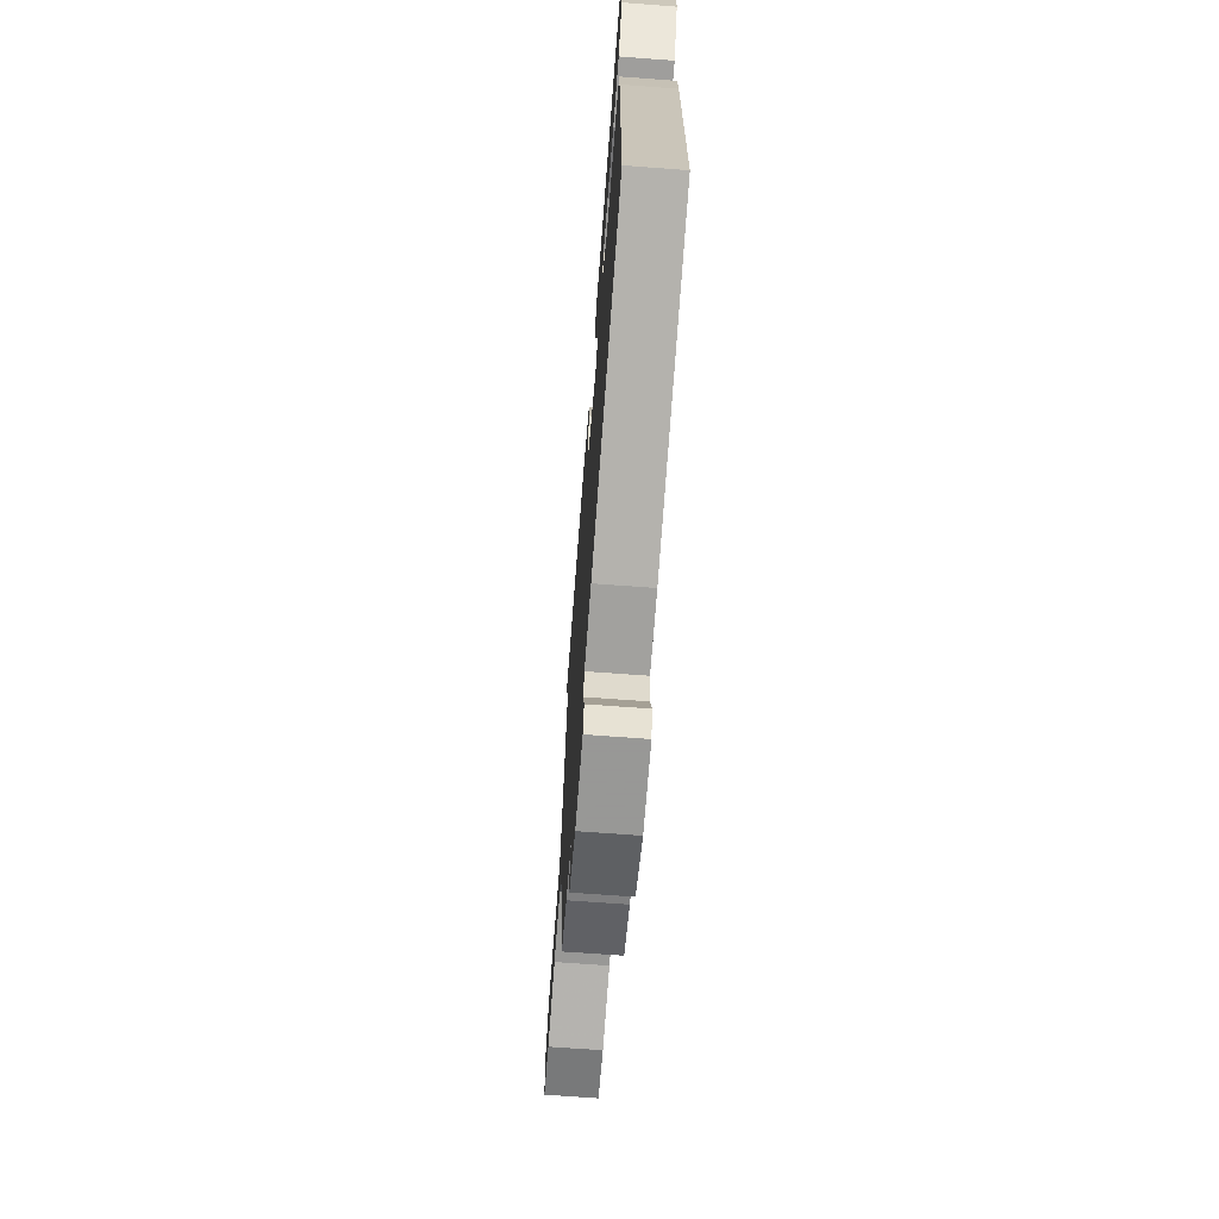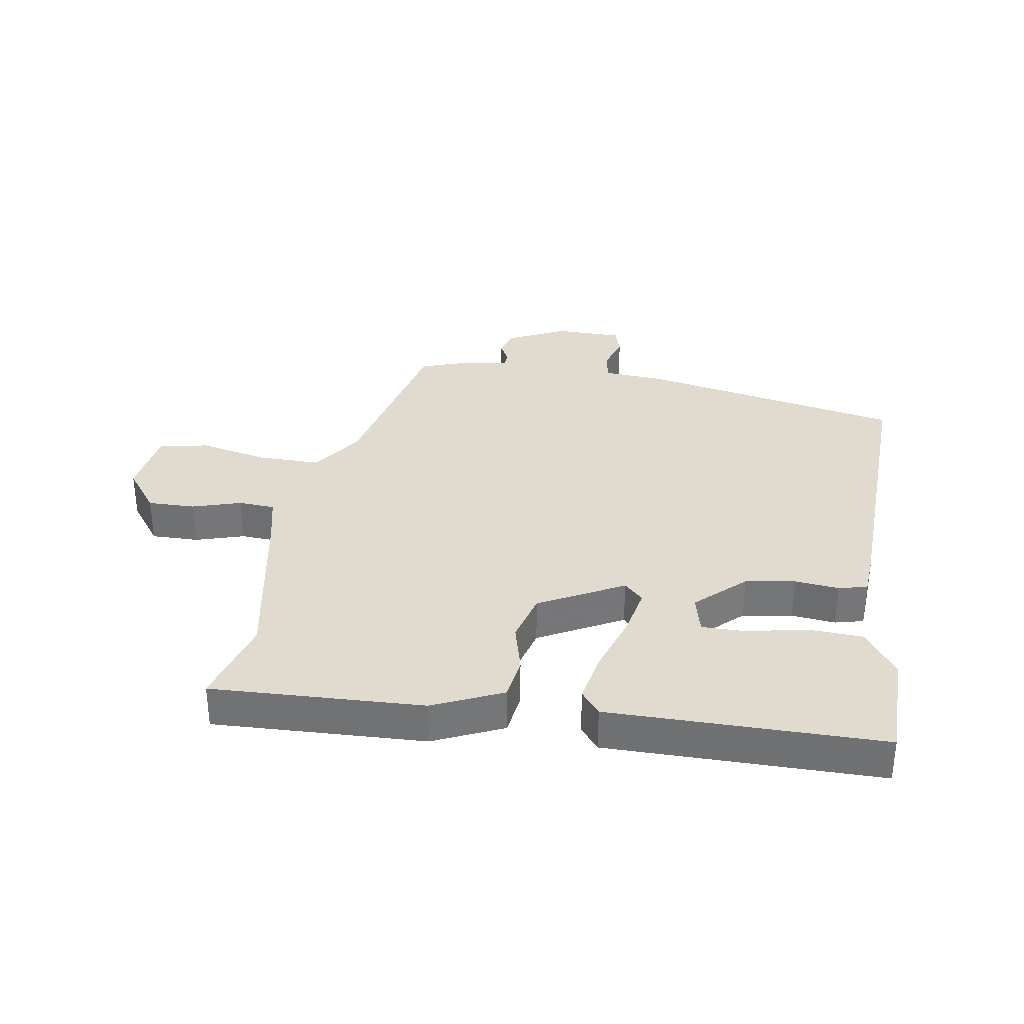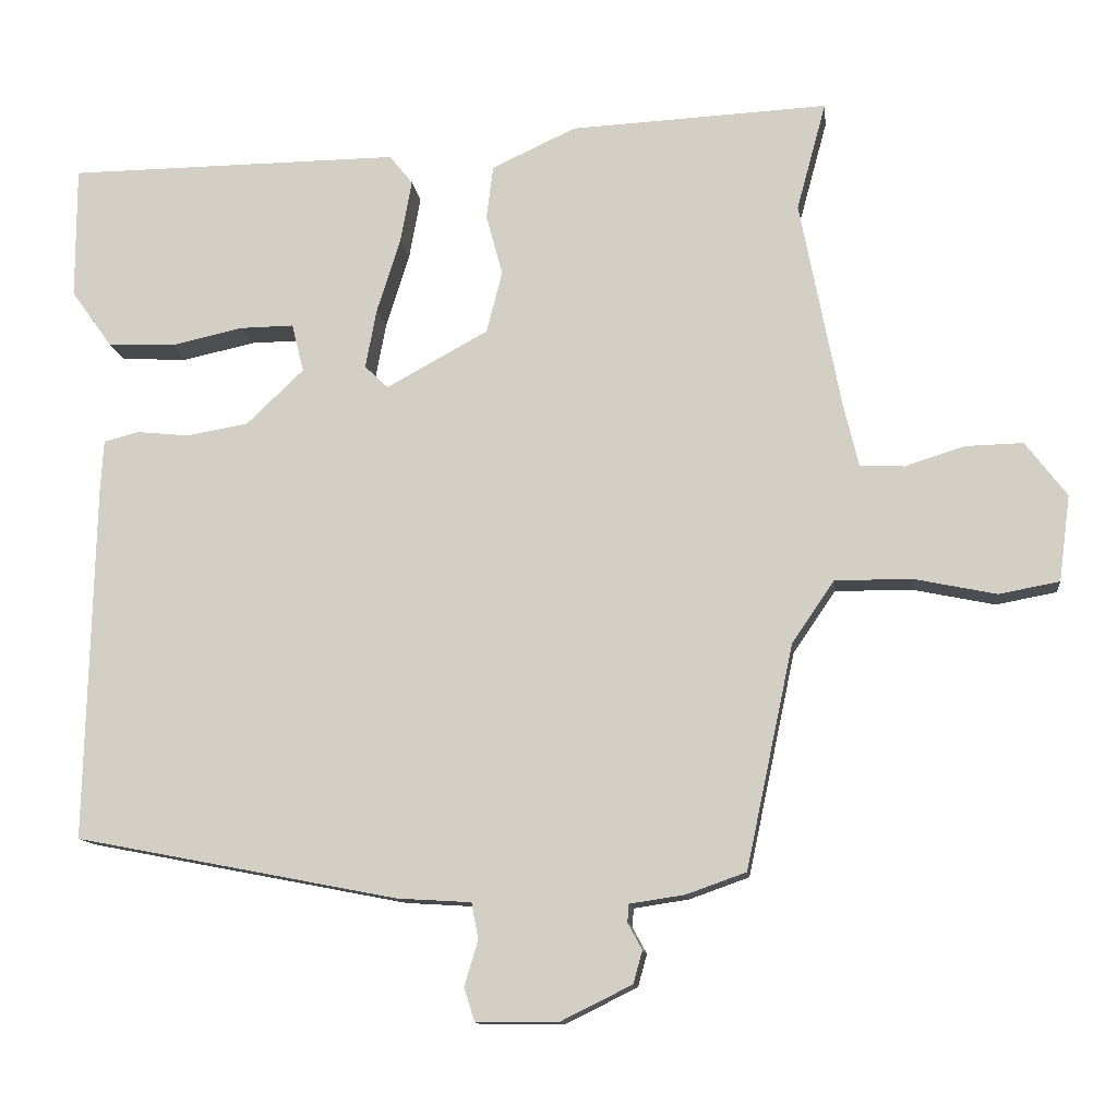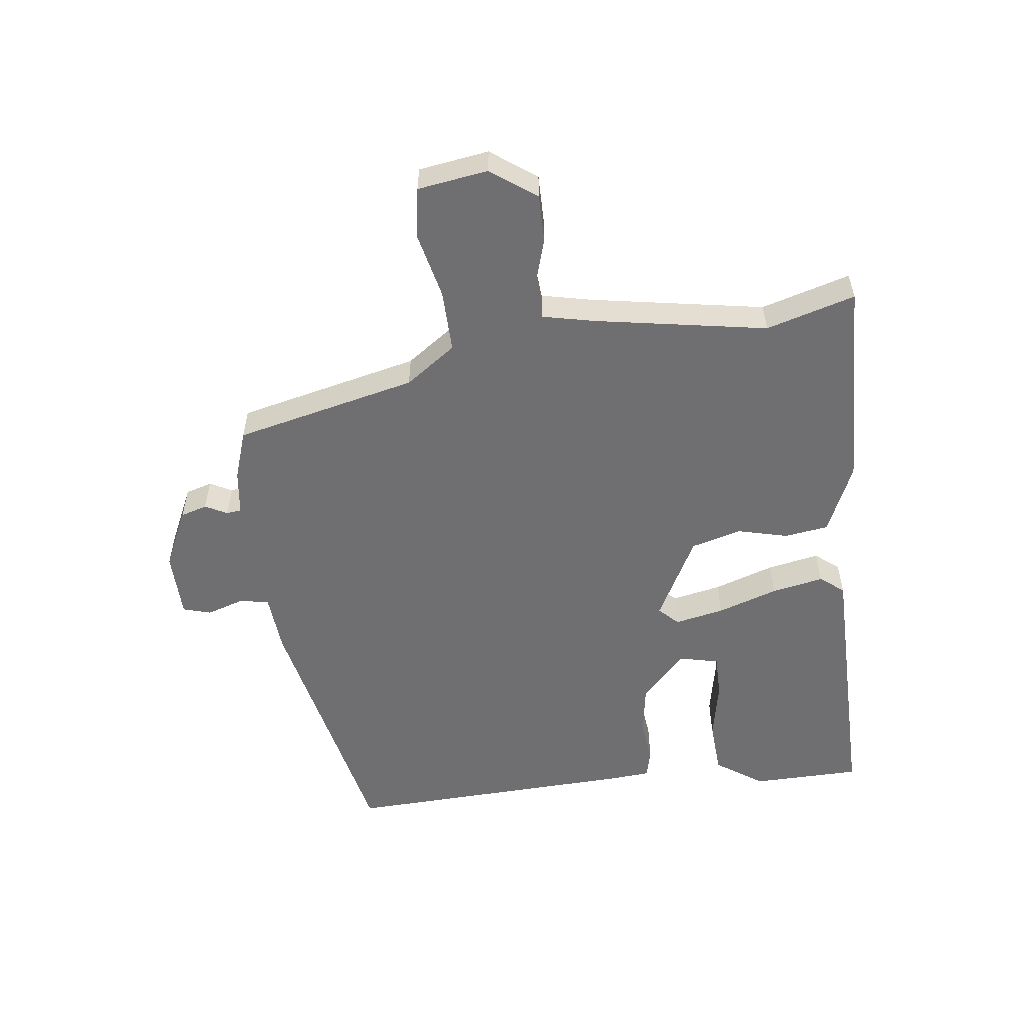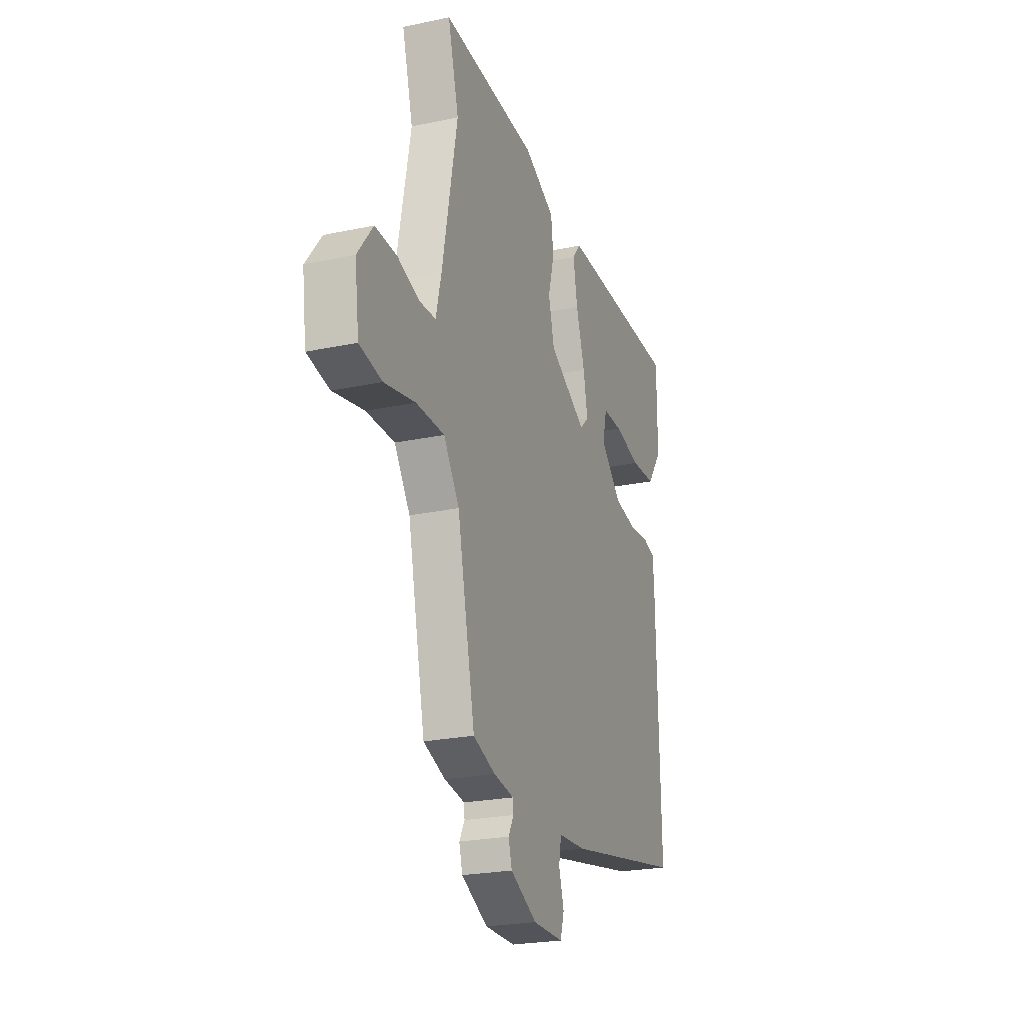
<metadata>
{"format":"obj","ext":"obj","renderer":"f3d","projection":"perspective","resolution":1024,"background":"white","views":[{"elev":-68.4,"azim":85.7,"up":"+Z"},{"elev":33.5,"azim":9.8,"up":"+Y"},{"elev":-12.3,"azim":-173.3,"up":"+Z"},{"elev":-54.7,"azim":-81.8,"up":"+Y"},{"elev":-23.8,"azim":-70.5,"up":"+Z"}]}
</metadata>
<code>
v -0.478 0.07 0.418
v -0.517 0.07 0.562
v -0.175 0.07 0.545
v -0.063 0.07 0.493
v -0.054 0.07 0.422
v -0.076 0.07 0.341
v -0.055 0.07 0.259
v 0.08 0.07 0.185
v 0.111 0.07 0.215
v 0.096 0.07 0.295
v 0.065 0.07 0.393
v 0.05 0.07 0.477
v 0.081 0.07 0.515
v 0.523 0.07 0.511
v 0.523 0.07 0.335
v 0.469 0.07 0.259
v 0.38 0.07 0.255
v 0.284 0.07 0.276
v 0.213 0.07 0.277
v 0.197 0.07 0.213
v 0.273 0.07 0.14
v 0.354 0.07 0.126
v 0.425 0.07 0.133
v 0.471 0.07 0.121
v 0.475 0.07 0.053
v 0.486 0.07 -0.421
v 0.058 0.07 -0.504
v -0.04 0.07 -0.51
v -0.049 0.07 -0.558
v -0.031 0.07 -0.618
v -0.045 0.07 -0.663
v -0.154 0.07 -0.663
v -0.249 0.07 -0.616
v -0.261 0.07 -0.573
v -0.242 0.07 -0.538
v -0.244 0.07 -0.514
v -0.317 0.07 -0.503
v -0.396 0.07 -0.475
v -0.459 0.07 -0.179
v -0.515 0.07 -0.097
v -0.616 0.07 -0.097
v -0.726 0.07 -0.12
v -0.806 0.07 -0.105
v -0.821 0.07 0.009
v -0.766 0.07 0.081
v -0.689 0.07 0.079
v -0.611 0.07 0.054
v -0.552 0.07 0.057
v -0.532 0.07 0.14
v -0.478 0 0.418
v -0.517 0 0.562
v -0.175 0 0.545
v -0.063 0 0.493
v -0.054 0 0.422
v -0.076 0 0.341
v -0.055 0 0.259
v 0.08 0 0.185
v 0.111 0 0.215
v 0.096 0 0.295
v 0.065 0 0.393
v 0.05 0 0.477
v 0.081 0 0.515
v 0.523 0 0.511
v 0.523 0 0.335
v 0.469 0 0.259
v 0.38 0 0.255
v 0.284 0 0.276
v 0.213 0 0.277
v 0.197 0 0.213
v 0.273 0 0.14
v 0.354 0 0.126
v 0.425 0 0.133
v 0.471 0 0.121
v 0.475 0 0.053
v 0.486 0 -0.421
v 0.058 0 -0.504
v -0.04 0 -0.51
v -0.049 0 -0.558
v -0.031 0 -0.618
v -0.045 0 -0.663
v -0.154 0 -0.663
v -0.249 0 -0.616
v -0.261 0 -0.573
v -0.242 0 -0.538
v -0.244 0 -0.514
v -0.317 0 -0.503
v -0.396 0 -0.475
v -0.459 0 -0.179
v -0.515 0 -0.097
v -0.616 0 -0.097
v -0.726 0 -0.12
v -0.806 0 -0.105
v -0.821 0 0.009
v -0.766 0 0.081
v -0.689 0 0.079
v -0.611 0 0.054
v -0.552 0 0.057
v -0.532 0 0.14
f 45 46 47
f 44 45 47
f 43 44 47
f 42 43 47
f 41 42 47
f 40 41 47 48
f 39 40 48 49
f 36 37 38 39
f 33 34 35
f 32 33 35
f 31 32 35
f 30 31 35
f 29 30 35
f 28 29 35 36
f 28 36 39
f 27 28 39
f 26 27 39
f 25 26 39
f 24 25 39
f 23 24 39
f 22 23 39
f 16 17 18
f 15 16 18
f 14 15 18
f 13 14 18
f 12 13 18
f 11 12 18
f 10 11 18 19
f 9 10 19 20
f 4 5 6
f 3 4 6
f 2 3 6
f 1 2 6
f 1 6 7
f 49 1 7 8
f 21 22 39 49
f 8 9 20 21
f 8 21 49
f 96 95 94
f 96 94 93
f 96 93 92
f 96 92 91
f 96 91 90
f 97 96 90 89
f 98 97 89 88
f 88 87 86 85
f 84 83 82
f 84 82 81
f 84 81 80
f 84 80 79
f 84 79 78
f 85 84 78 77
f 88 85 77
f 88 77 76
f 88 76 75
f 88 75 74
f 88 74 73
f 88 73 72
f 88 72 71
f 67 66 65
f 67 65 64
f 67 64 63
f 67 63 62
f 67 62 61
f 67 61 60
f 68 67 60 59
f 69 68 59 58
f 55 54 53
f 55 53 52
f 55 52 51
f 55 51 50
f 56 55 50
f 57 56 50 98
f 98 88 71 70
f 70 69 58 57
f 98 70 57
f 1 50 51 2
f 2 51 52 3
f 3 52 53 4
f 4 53 54 5
f 5 54 55 6
f 6 55 56 7
f 7 56 57 8
f 8 57 58 9
f 9 58 59 10
f 10 59 60 11
f 11 60 61 12
f 12 61 62 13
f 13 62 63 14
f 14 63 64 15
f 15 64 65 16
f 16 65 66 17
f 17 66 67 18
f 18 67 68 19
f 19 68 69 20
f 20 69 70 21
f 21 70 71 22
f 22 71 72 23
f 23 72 73 24
f 24 73 74 25
f 25 74 75 26
f 26 75 76 27
f 27 76 77 28
f 28 77 78 29
f 29 78 79 30
f 30 79 80 31
f 31 80 81 32
f 32 81 82 33
f 33 82 83 34
f 34 83 84 35
f 35 84 85 36
f 36 85 86 37
f 37 86 87 38
f 38 87 88 39
f 39 88 89 40
f 40 89 90 41
f 41 90 91 42
f 42 91 92 43
f 43 92 93 44
f 44 93 94 45
f 45 94 95 46
f 46 95 96 47
f 47 96 97 48
f 48 97 98 49
f 49 98 50 1

</code>
